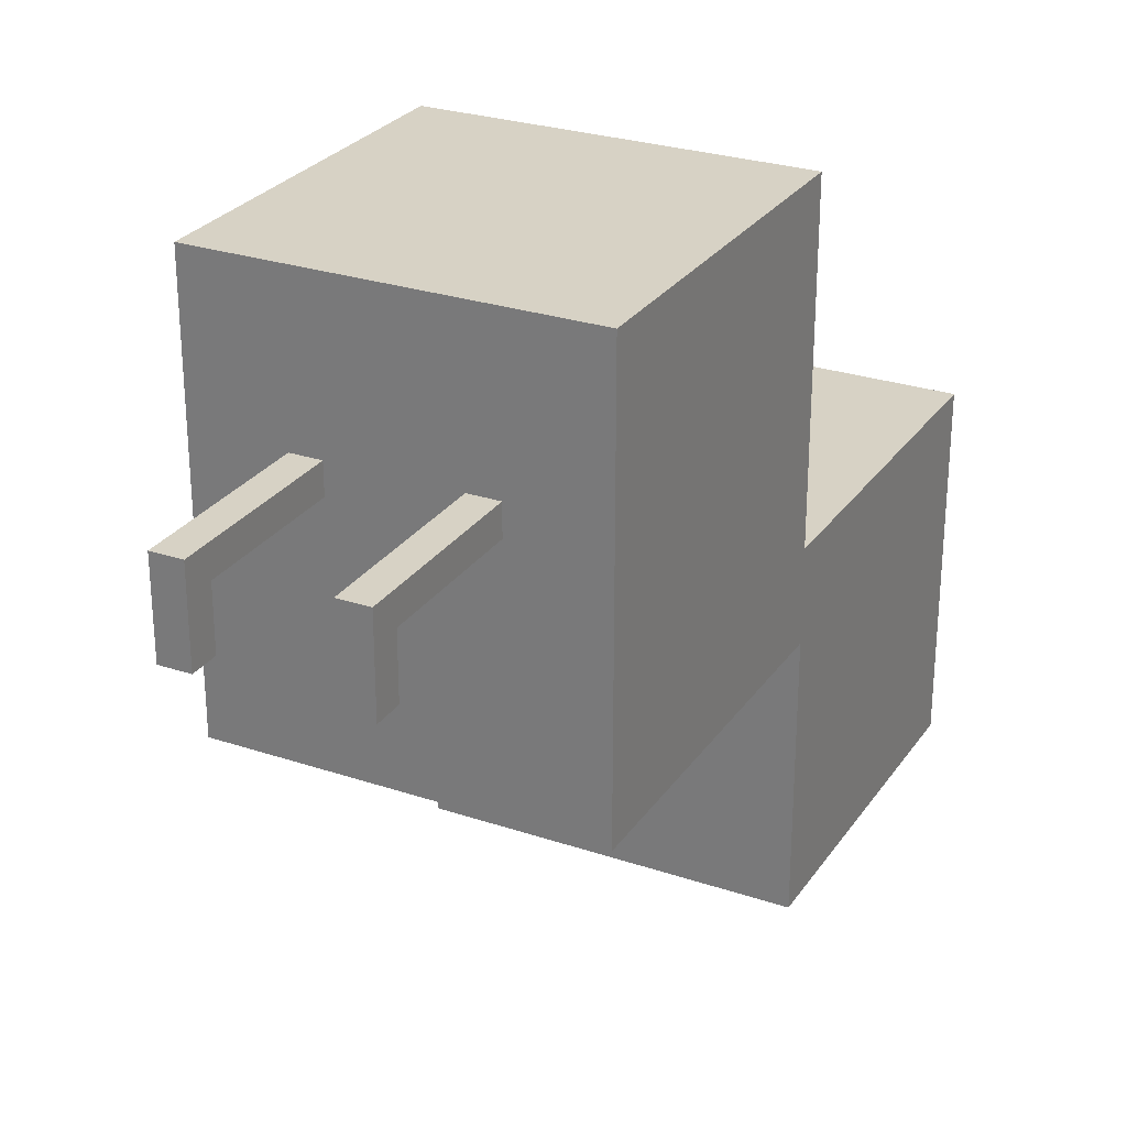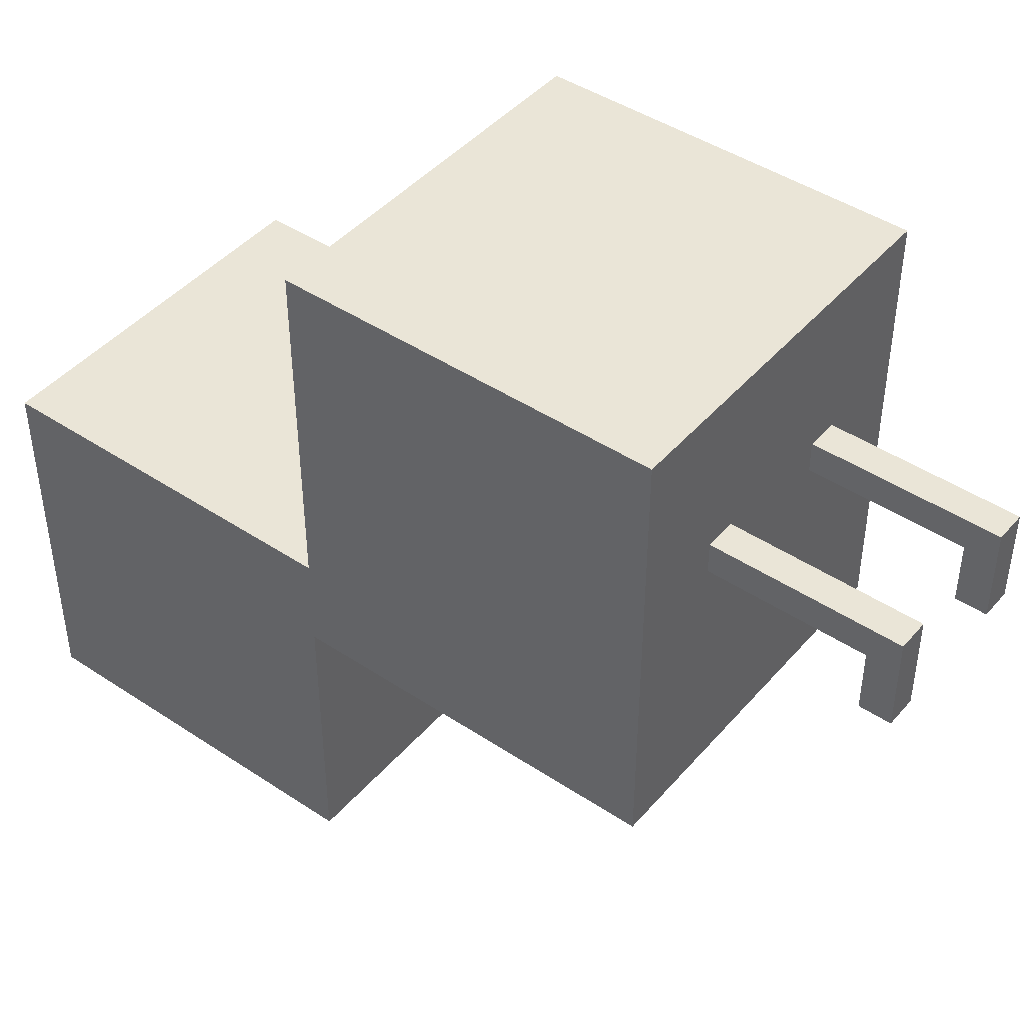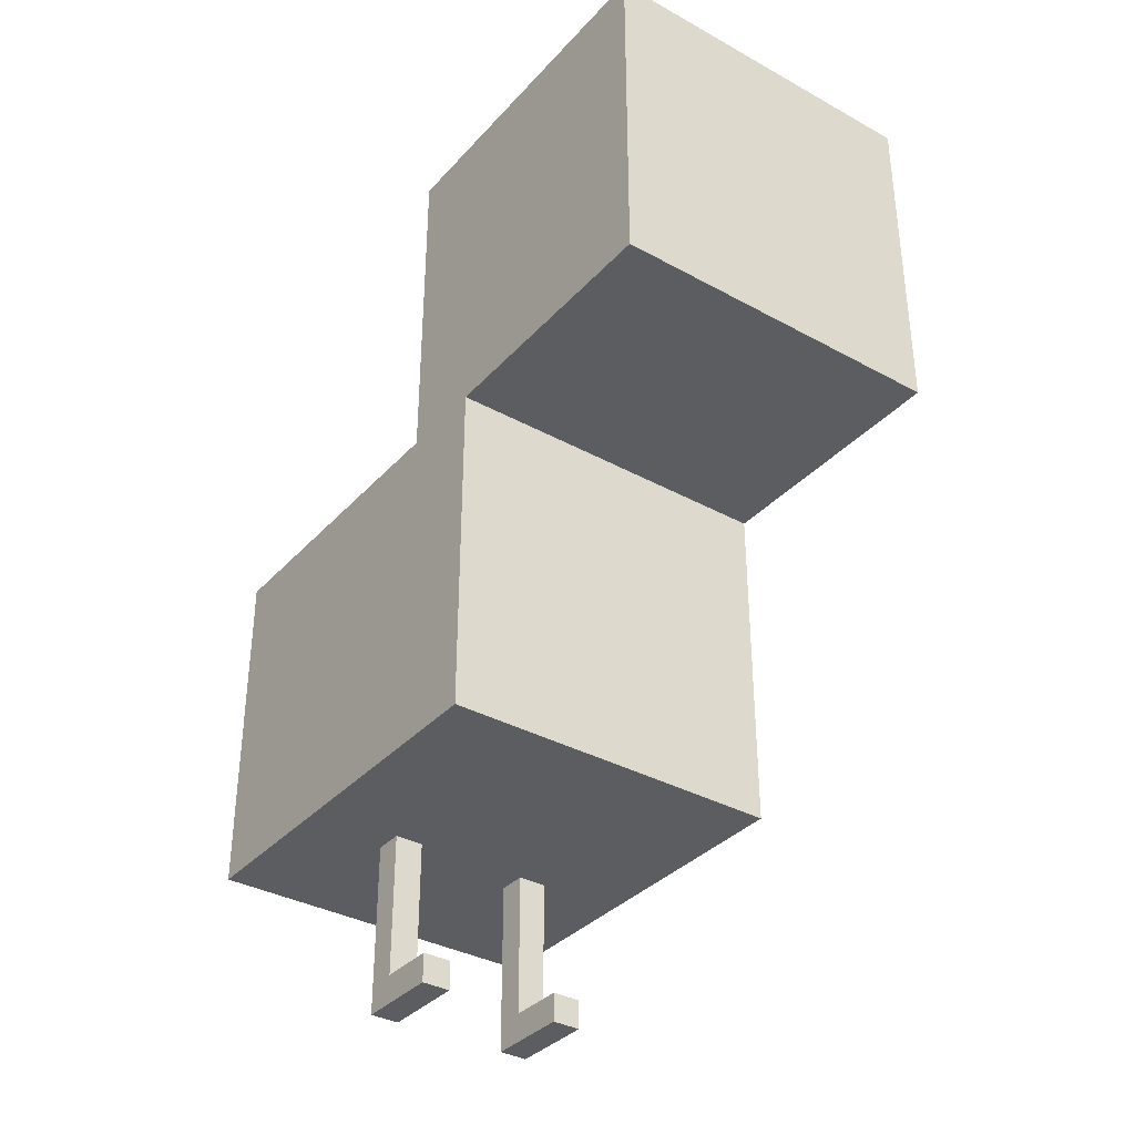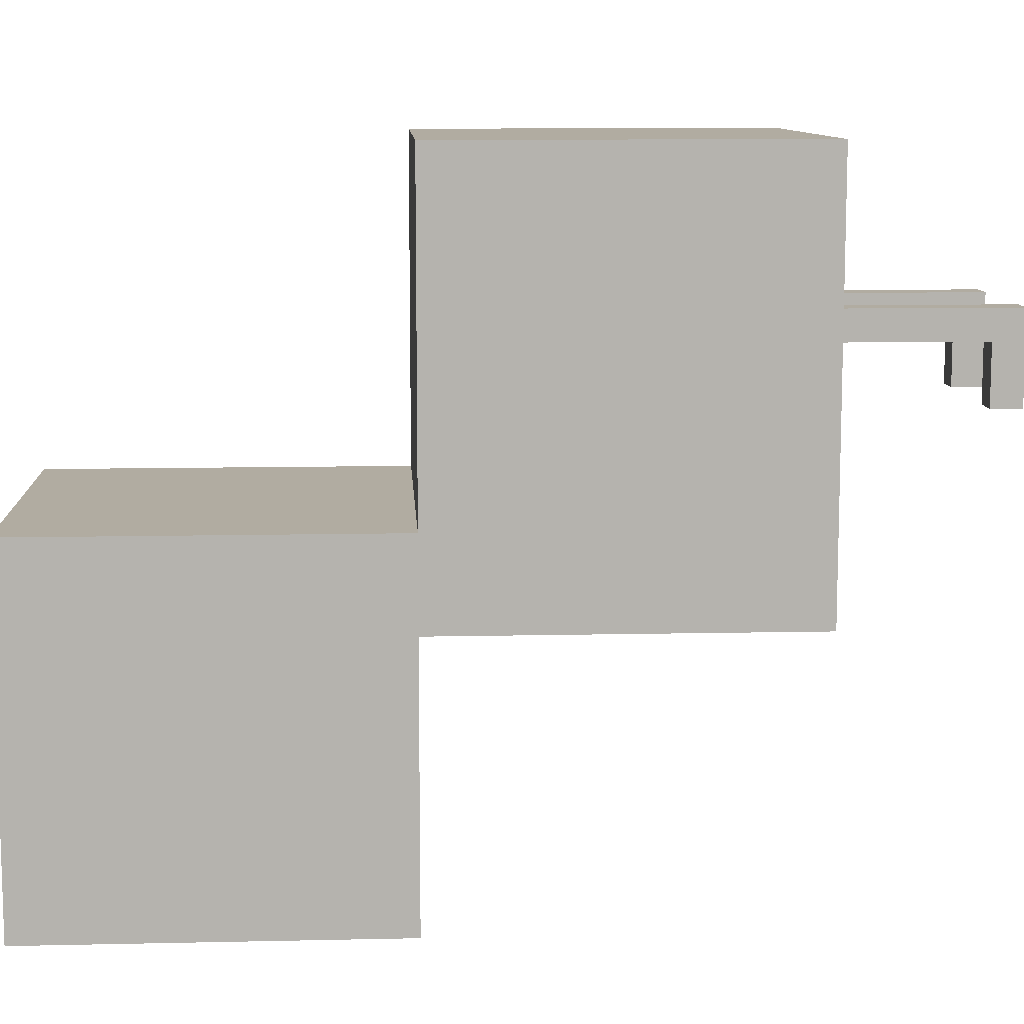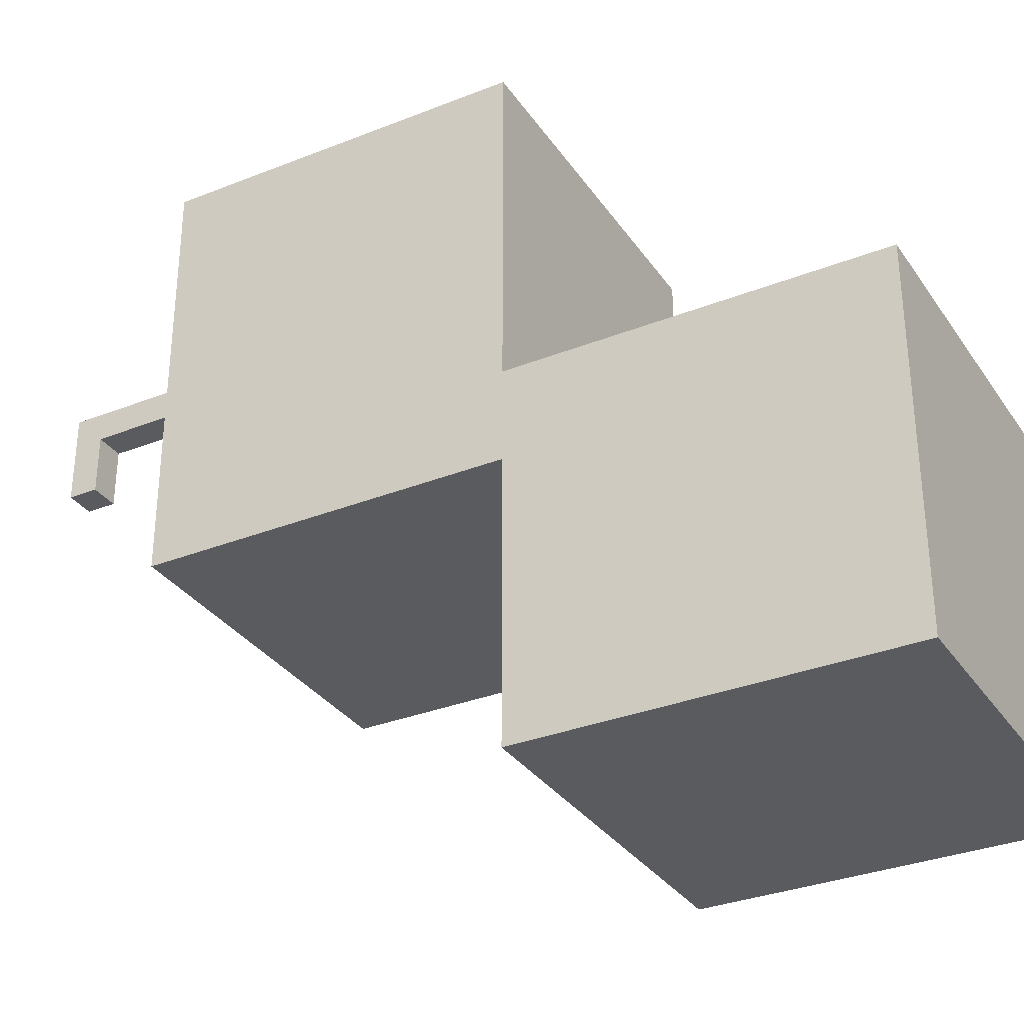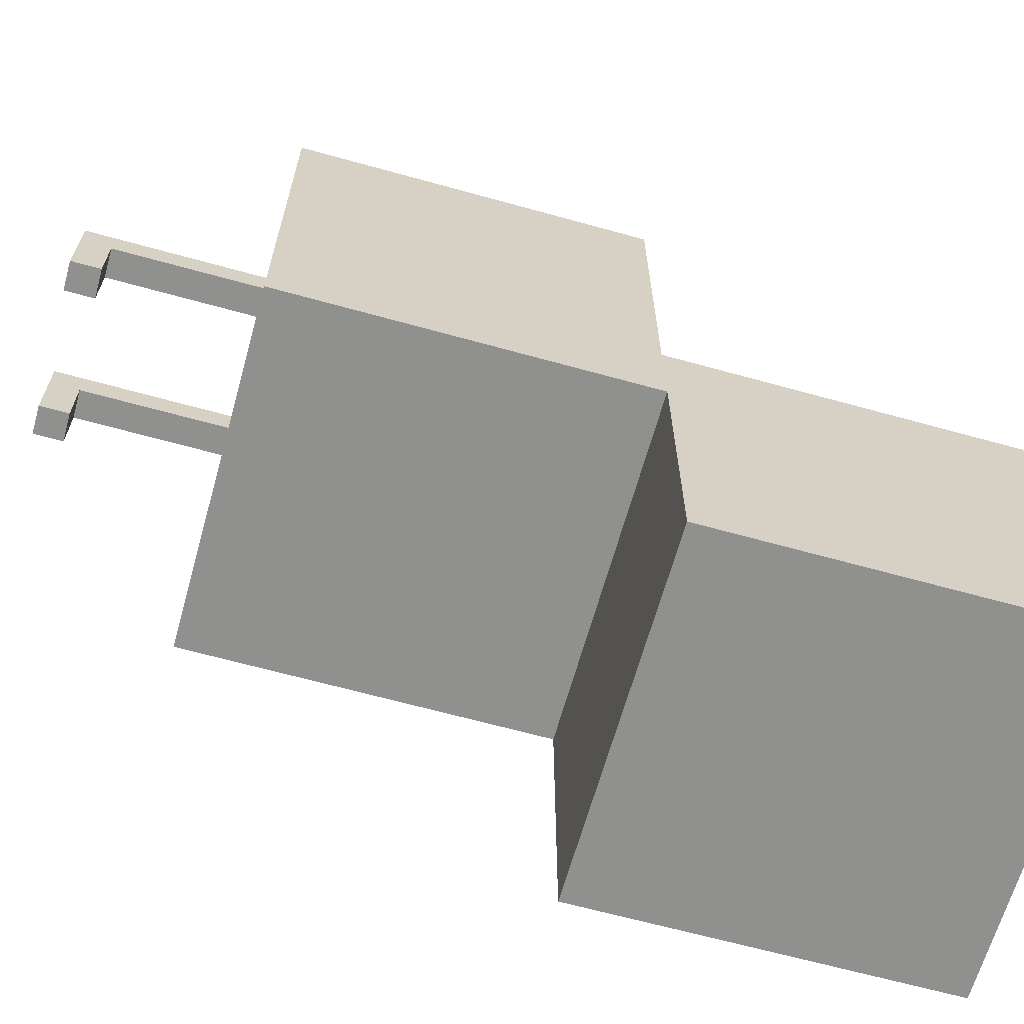
<metadata>
{"format":"obj","ext":"obj","renderer":"f3d","projection":"perspective","resolution":1024,"background":"white","views":[{"elev":27.3,"azim":27.3,"up":"+Z"},{"elev":44.4,"azim":-52.2,"up":"+Z"},{"elev":-35.5,"azim":144.0,"up":"+Y"},{"elev":10.2,"azim":-93.2,"up":"+Z"},{"elev":-32.4,"azim":118.9,"up":"+Z"},{"elev":-65.5,"azim":74.4,"up":"+Z"}]}
</metadata>
<code>
o Head
v 0.5 1.875 -0.1875
v 0.5 1.875 -0.9375
v 0.5 1.125 -0.1875
v 0.5 1.125 -0.9375
v -0.25 1.875 -0.9375
v -0.25 1.875 -0.1875
v -0.25 1.125 -0.9375
v -0.25 1.125 -0.1875
f 4 7 5 2
f 3 4 2 1
f 8 3 1 6
f 7 8 6 5
f 6 1 2 5
f 7 4 3 8
o Body
v 0.5 1.125 0.5
v 0.5 1.125 -0.375
v 0.5 0.375 0.5
v 0.5 0.375 -0.375
v -0.25 1.125 -0.375
v -0.25 1.125 0.5
v -0.25 0.375 -0.375
v -0.25 0.375 0.5
f 12 15 13 10
f 11 12 10 9
f 16 11 9 14
f 15 16 14 13
f 14 9 10 13
f 15 12 11 16
o LegLeft
v 0 0.375 0.1875
v 0 0.375 0.125
v 0 0.0625 0.1875
v 0 0.0625 0.125
v -0.0625 0.375 0.125
v -0.0625 0.375 0.1875
v -0.0625 0.0625 0.125
v -0.0625 0.0625 0.1875
f 20 23 21 18
f 19 20 18 17
f 24 19 17 22
f 23 24 22 21
f 22 17 18 21
f 23 20 19 24
o LegRight
v 0.3125 0.375 0.1875
v 0.3125 0.375 0.125
v 0.3125 0.0625 0.1875
v 0.3125 0.0625 0.125
v 0.25 0.375 0.125
v 0.25 0.375 0.1875
v 0.25 0.0625 0.125
v 0.25 0.0625 0.1875
f 28 31 29 26
f 27 28 26 25
f 32 27 25 30
f 31 32 30 29
f 30 25 26 29
f 31 28 27 32
o FootRight
v 0.3125 0.0625 0.1875
v 0.3125 0.0625 0
v 0.3125 0 0.1875
v 0.3125 0 0
v 0.25 0.0625 0
v 0.25 0.0625 0.1875
v 0.25 0 0
v 0.25 0 0.1875
f 36 39 37 34
f 35 36 34 33
f 40 35 33 38
f 39 40 38 37
f 38 33 34 37
f 39 36 35 40
o FootLeft
v 0 0.0625 0.1875
v 0 0.0625 0
v 0 0 0.1875
v 0 0 0
v -0.0625 0.0625 0
v -0.0625 0.0625 0.1875
v -0.0625 0 0
v -0.0625 0 0.1875
f 44 47 45 42
f 43 44 42 41
f 48 43 41 46
f 47 48 46 45
f 46 41 42 45
f 47 44 43 48

</code>
